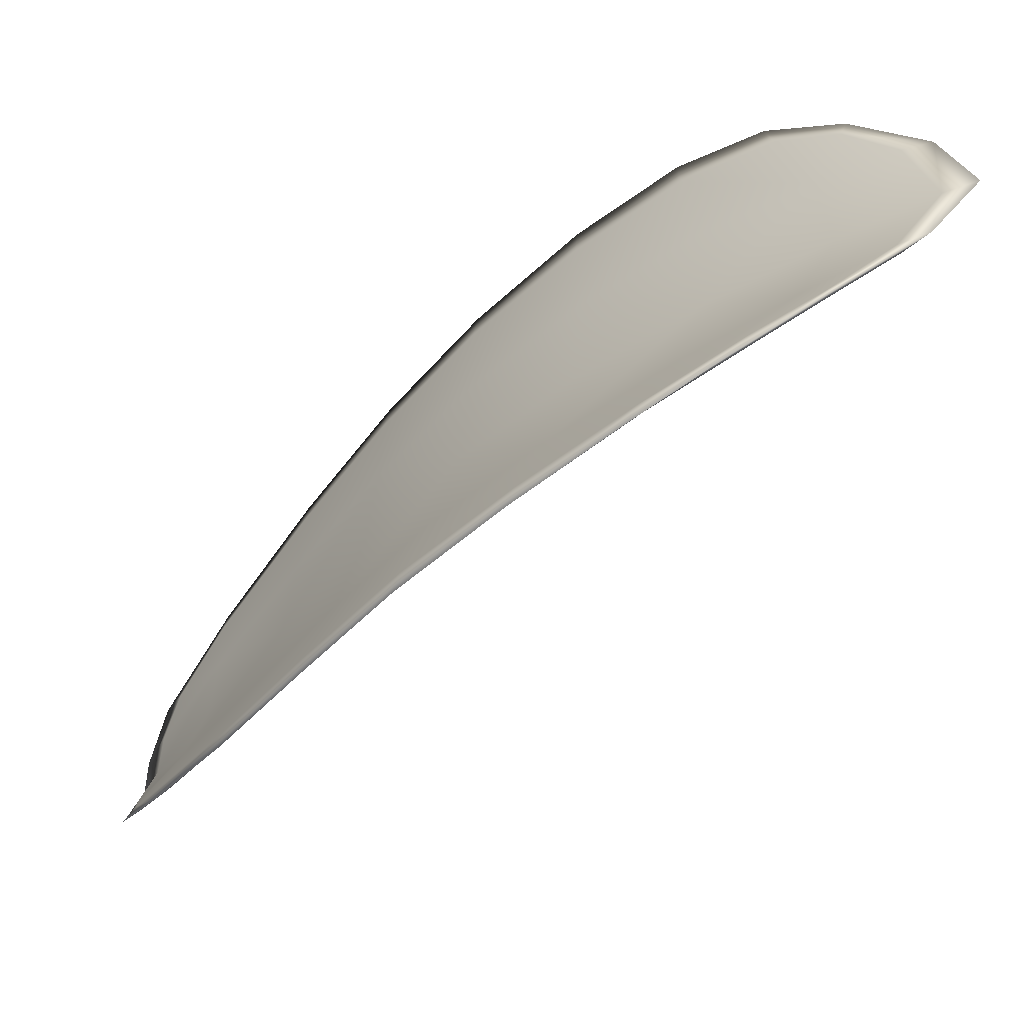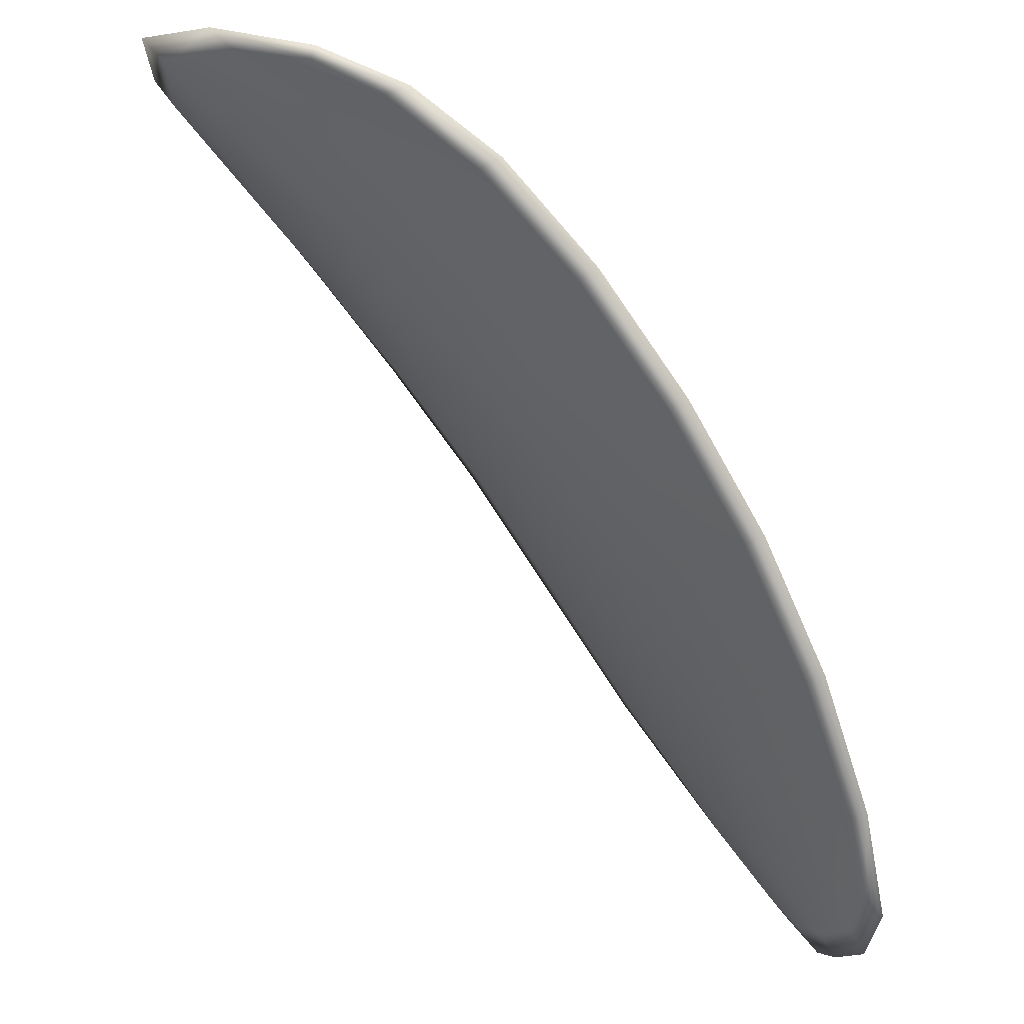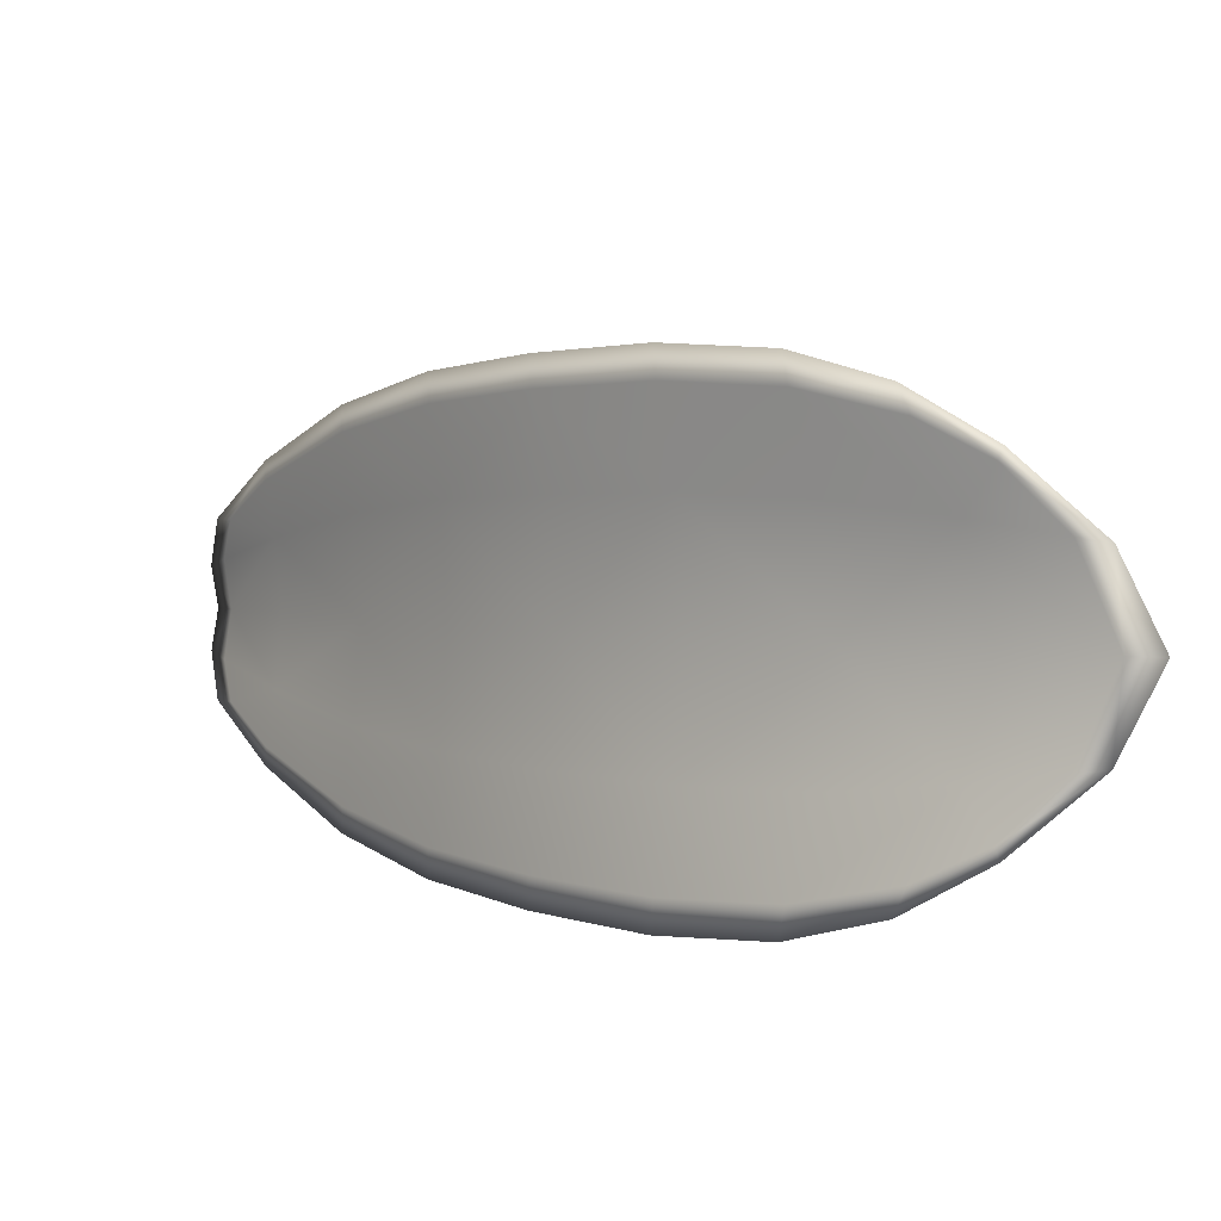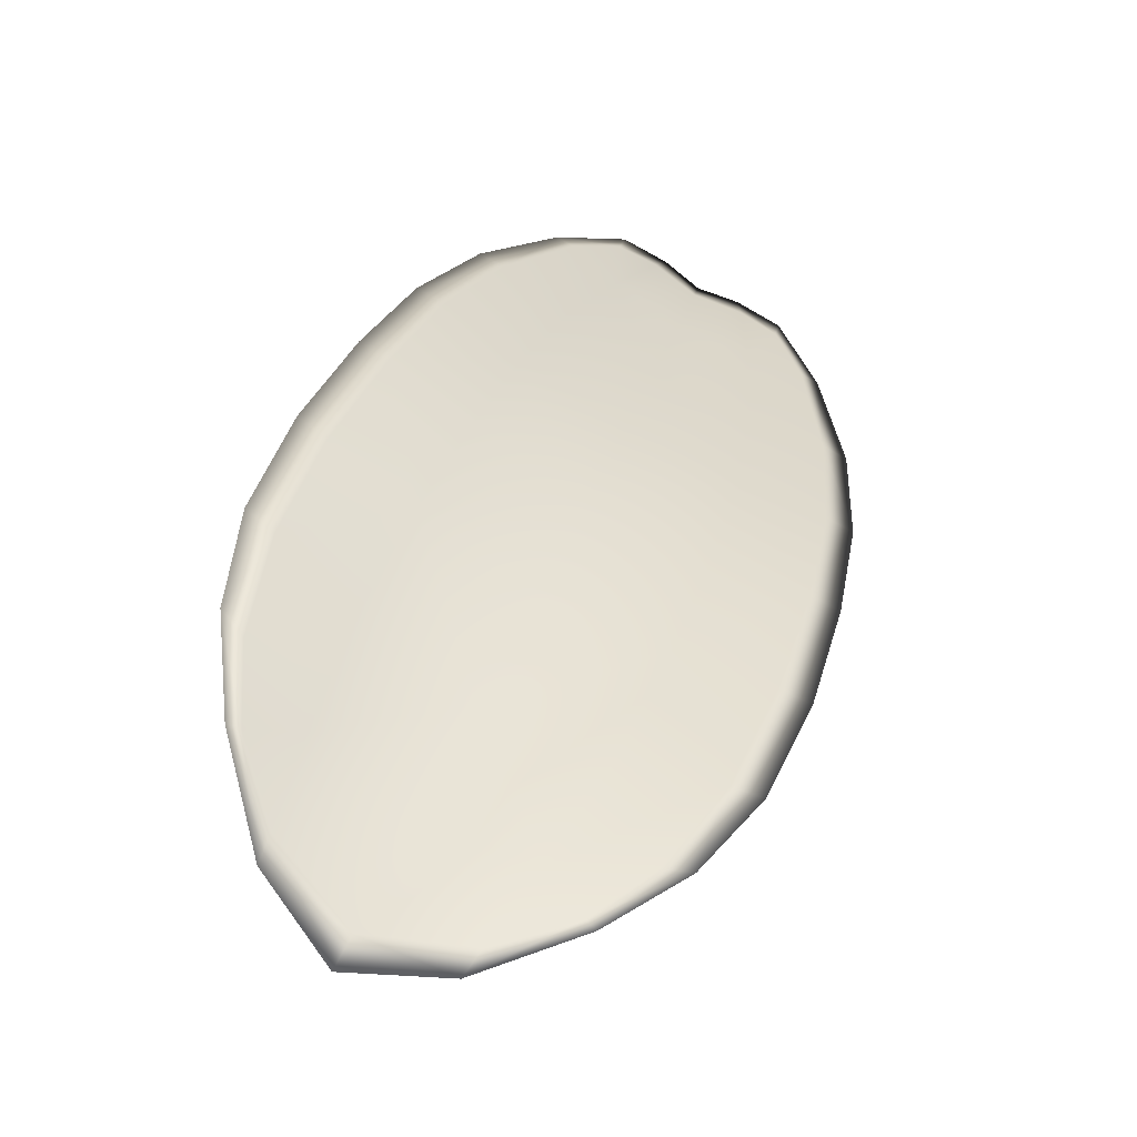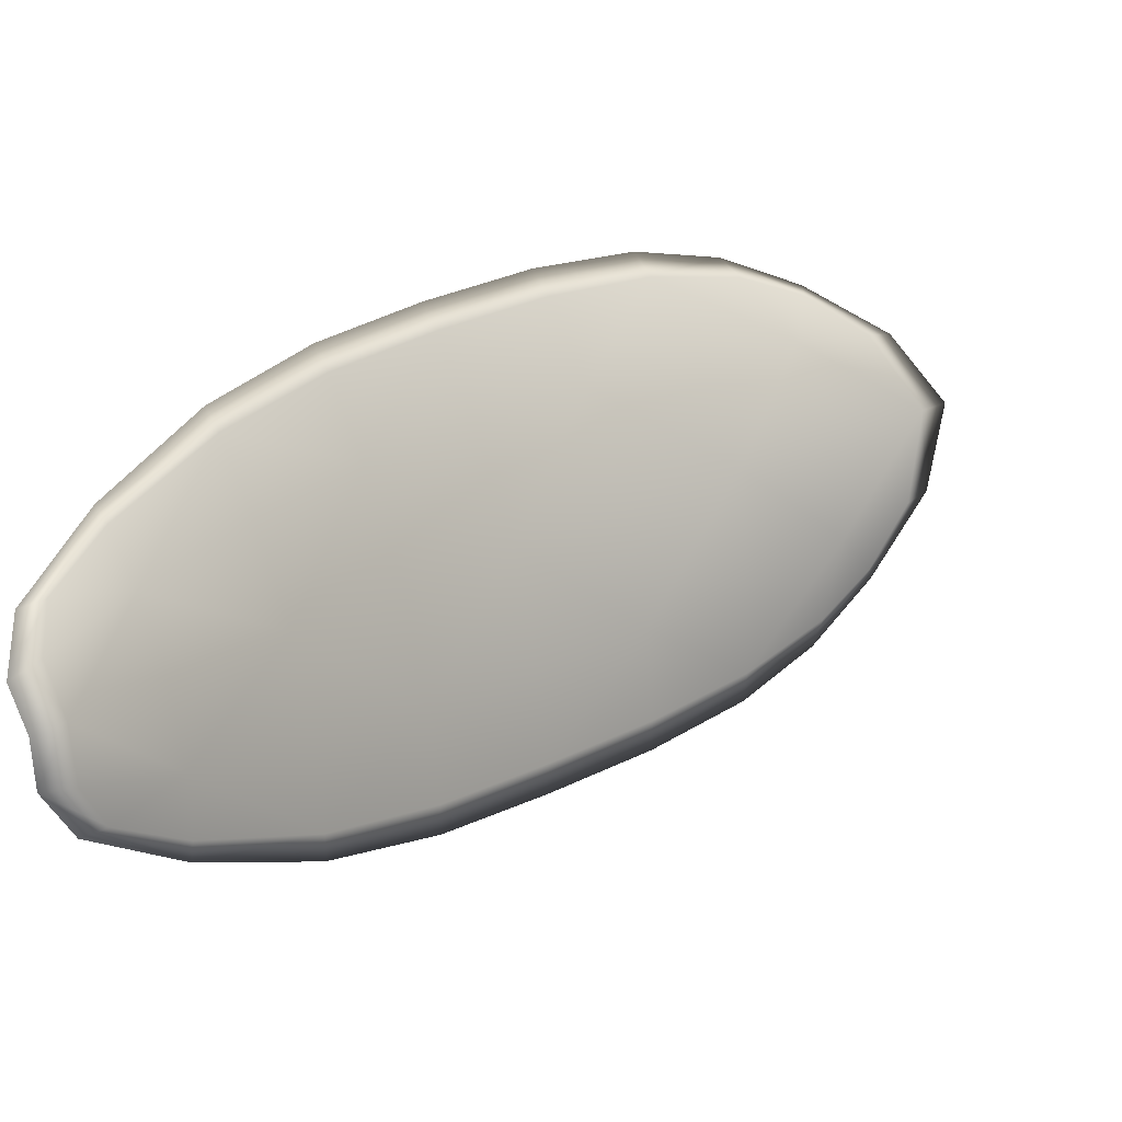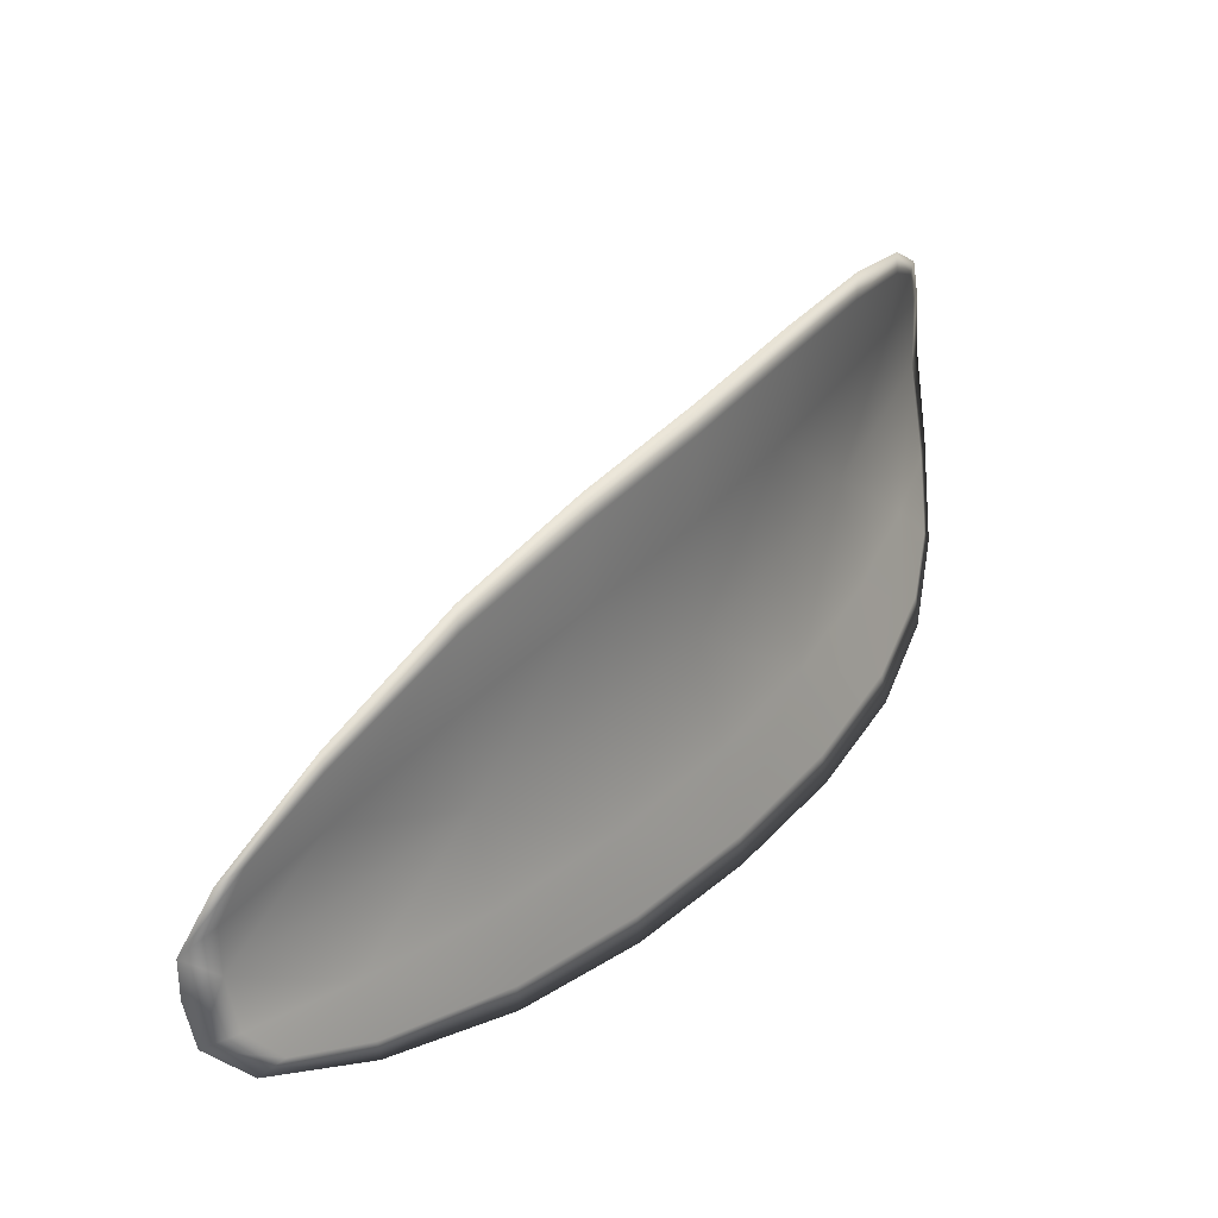
<metadata>
{"format":"obj","ext":"obj","renderer":"f3d","projection":"perspective","resolution":1024,"background":"white","views":[{"elev":41.6,"azim":-171.8,"up":"+Y"},{"elev":-15.8,"azim":-26.1,"up":"+Y"},{"elev":8.6,"azim":179.2,"up":"+Z"},{"elev":79.5,"azim":-61.7,"up":"+Y"},{"elev":-76.5,"azim":-166.3,"up":"+Y"},{"elev":30.5,"azim":77.9,"up":"+Z"}]}
</metadata>
<code>
v -2.39 0.7268 -1.063
v -2.391 0.7265 -1.061
v -2.388 0.725 -1.062
v -2.388 0.7254 -1.064
v -2.388 0.7258 -1.065
v -2.389 0.7269 -1.065
v -2.391 0.7275 -1.064
v -2.392 0.7277 -1.063
v -2.392 0.7276 -1.061
v -2.39 0.7263 -1.059
v -2.389 0.7262 -1.058
v -2.388 0.7249 -1.058
v -2.388 0.7249 -1.059
v -2.392 0.7273 -1.06
v -2.391 0.7269 -1.058
v -2.382 0.7188 -1.06
v -2.382 0.7188 -1.058
v -2.38 0.7165 -1.059
v -2.38 0.7165 -1.06
v -2.38 0.7166 -1.062
v -2.382 0.719 -1.062
v -2.384 0.7212 -1.062
v -2.384 0.7211 -1.06
v -2.384 0.721 -1.058
v -2.382 0.7193 -1.064
v -2.38 0.7169 -1.064
v -2.38 0.7172 -1.066
v -2.382 0.7196 -1.066
v -2.384 0.7219 -1.066
v -2.384 0.7216 -1.064
v -2.386 0.7236 -1.064
v -2.386 0.7232 -1.062
v -2.386 0.724 -1.066
v -2.386 0.7231 -1.059
v -2.386 0.7231 -1.058
v -2.379 0.7142 -1.061
v -2.378 0.7141 -1.06
v -2.378 0.7128 -1.061
v -2.377 0.7124 -1.062
v -2.378 0.7124 -1.063
v -2.379 0.7142 -1.063
v -2.379 0.7145 -1.064
v -2.377 0.7126 -1.064
v -2.378 0.7132 -1.065
v -2.378 0.7147 -1.065
v -2.39 0.7266 -1.063
v -2.391 0.7264 -1.061
v -2.392 0.7275 -1.061
v -2.392 0.7276 -1.063
v -2.391 0.7274 -1.064
v -2.389 0.7268 -1.065
v -2.388 0.7256 -1.065
v -2.388 0.7252 -1.064
v -2.389 0.7248 -1.062
v -2.39 0.7262 -1.059
v -2.389 0.7261 -1.058
v -2.391 0.7268 -1.058
v -2.392 0.7272 -1.06
v -2.388 0.7247 -1.059
v -2.388 0.7248 -1.058
v -2.382 0.7187 -1.06
v -2.382 0.7187 -1.058
v -2.384 0.7209 -1.058
v -2.384 0.7209 -1.06
v -2.384 0.721 -1.062
v -2.382 0.7188 -1.062
v -2.381 0.7165 -1.062
v -2.38 0.7164 -1.06
v -2.38 0.7164 -1.059
v -2.382 0.7192 -1.064
v -2.384 0.7214 -1.064
v -2.384 0.7218 -1.066
v -2.382 0.7195 -1.066
v -2.38 0.7171 -1.066
v -2.38 0.7168 -1.064
v -2.386 0.7235 -1.064
v -2.386 0.723 -1.062
v -2.386 0.7239 -1.066
v -2.386 0.7229 -1.059
v -2.386 0.723 -1.058
v -2.379 0.714 -1.061
v -2.379 0.7141 -1.06
v -2.379 0.7141 -1.063
v -2.378 0.7123 -1.063
v -2.378 0.7123 -1.062
v -2.378 0.7128 -1.061
v -2.379 0.7143 -1.064
v -2.379 0.7146 -1.065
v -2.378 0.7132 -1.065
v -2.378 0.7125 -1.064
v -2.378 0.7141 -1.06
v -2.377 0.7124 -1.061
v -2.38 0.7164 -1.058
v -2.378 0.7128 -1.061
v -2.377 0.7119 -1.064
v -2.377 0.7127 -1.065
v -2.377 0.7117 -1.063
v -2.378 0.7132 -1.065
v -2.389 0.7269 -1.065
v -2.391 0.7276 -1.064
v -2.388 0.7258 -1.066
v -2.391 0.7274 -1.064
v -2.392 0.7276 -1.06
v -2.391 0.7269 -1.058
v -2.393 0.7279 -1.061
v -2.391 0.7268 -1.058
v -2.389 0.7261 -1.057
v -2.388 0.7248 -1.057
v -2.377 0.7117 -1.062
v -2.378 0.7147 -1.066
v -2.38 0.7173 -1.066
v -2.392 0.7279 -1.063
v -2.386 0.7241 -1.066
v -2.384 0.722 -1.067
v -2.386 0.7231 -1.057
v -2.384 0.721 -1.057
v -2.382 0.7187 -1.058
v -2.382 0.7197 -1.067
f 1 2 3
f 1 3 4
f 1 4 5
f 1 5 6
f 1 6 7
f 1 7 8
f 1 8 9
f 1 9 2
f 10 11 12
f 10 12 13
f 10 13 3
f 10 3 2
f 10 2 9
f 10 9 14
f 10 14 15
f 10 15 11
f 16 17 18
f 16 18 19
f 16 19 20
f 16 20 21
f 16 21 22
f 16 22 23
f 16 23 24
f 16 24 17
f 25 21 20
f 25 20 26
f 25 26 27
f 25 27 28
f 25 28 29
f 25 29 30
f 25 30 22
f 25 22 21
f 31 32 22
f 31 22 30
f 31 30 29
f 31 29 33
f 31 33 5
f 31 5 4
f 31 4 3
f 31 3 32
f 34 35 24
f 34 24 23
f 34 23 22
f 34 22 32
f 34 32 3
f 34 3 13
f 34 13 12
f 34 12 35
f 36 37 38
f 36 38 39
f 36 39 40
f 36 40 41
f 36 41 20
f 36 20 19
f 36 19 18
f 36 18 37
f 42 41 40
f 42 40 43
f 42 43 44
f 42 44 45
f 42 45 27
f 42 27 26
f 42 26 20
f 42 20 41
f 46 47 48
f 46 48 49
f 46 49 50
f 46 50 51
f 46 51 52
f 46 52 53
f 46 53 54
f 46 54 47
f 55 56 57
f 55 57 58
f 55 58 48
f 55 48 47
f 55 47 54
f 55 54 59
f 55 59 60
f 55 60 56
f 61 62 63
f 61 63 64
f 61 64 65
f 61 65 66
f 61 66 67
f 61 67 68
f 61 68 69
f 61 69 62
f 70 66 65
f 70 65 71
f 70 71 72
f 70 72 73
f 70 73 74
f 70 74 75
f 70 75 67
f 70 67 66
f 76 77 54
f 76 54 53
f 76 53 52
f 76 52 78
f 76 78 72
f 76 72 71
f 76 71 65
f 76 65 77
f 79 80 60
f 79 60 59
f 79 59 54
f 79 54 77
f 79 77 65
f 79 65 64
f 79 64 63
f 79 63 80
f 81 82 69
f 81 69 68
f 81 68 67
f 81 67 83
f 81 83 84
f 81 84 85
f 81 85 86
f 81 86 82
f 87 83 67
f 87 67 75
f 87 75 74
f 87 74 88
f 87 88 89
f 87 89 90
f 87 90 84
f 87 84 83
f 91 92 38
f 91 38 37
f 91 37 18
f 91 18 93
f 91 93 69
f 91 69 82
f 91 82 94
f 91 94 92
f 95 96 44
f 95 44 43
f 95 43 40
f 95 40 97
f 95 97 84
f 95 84 90
f 95 90 98
f 95 98 96
f 99 100 7
f 99 7 6
f 99 6 5
f 99 5 101
f 99 101 52
f 99 52 51
f 99 51 102
f 99 102 100
f 103 104 15
f 103 15 14
f 103 14 9
f 103 9 105
f 103 105 48
f 103 48 58
f 103 58 106
f 103 106 104
f 107 108 12
f 107 12 11
f 107 11 15
f 107 15 104
f 107 104 106
f 107 106 56
f 107 56 60
f 107 60 108
f 109 97 40
f 109 40 39
f 109 39 38
f 109 38 92
f 109 92 94
f 109 94 85
f 109 85 84
f 109 84 97
f 110 111 27
f 110 27 45
f 110 45 44
f 110 44 96
f 110 96 98
f 110 98 88
f 110 88 74
f 110 74 111
f 112 105 9
f 112 9 8
f 112 8 7
f 112 7 100
f 112 100 102
f 112 102 49
f 112 49 48
f 112 48 105
f 113 101 5
f 113 5 33
f 113 33 29
f 113 29 114
f 113 114 72
f 113 72 78
f 113 78 52
f 113 52 101
f 115 116 24
f 115 24 35
f 115 35 12
f 115 12 108
f 115 108 60
f 115 60 80
f 115 80 63
f 115 63 116
f 117 93 18
f 117 18 17
f 117 17 24
f 117 24 116
f 117 116 63
f 117 63 62
f 117 62 69
f 117 69 93
f 118 114 29
f 118 29 28
f 118 28 27
f 118 27 111
f 118 111 74
f 118 74 73
f 118 73 72
f 118 72 114

</code>
